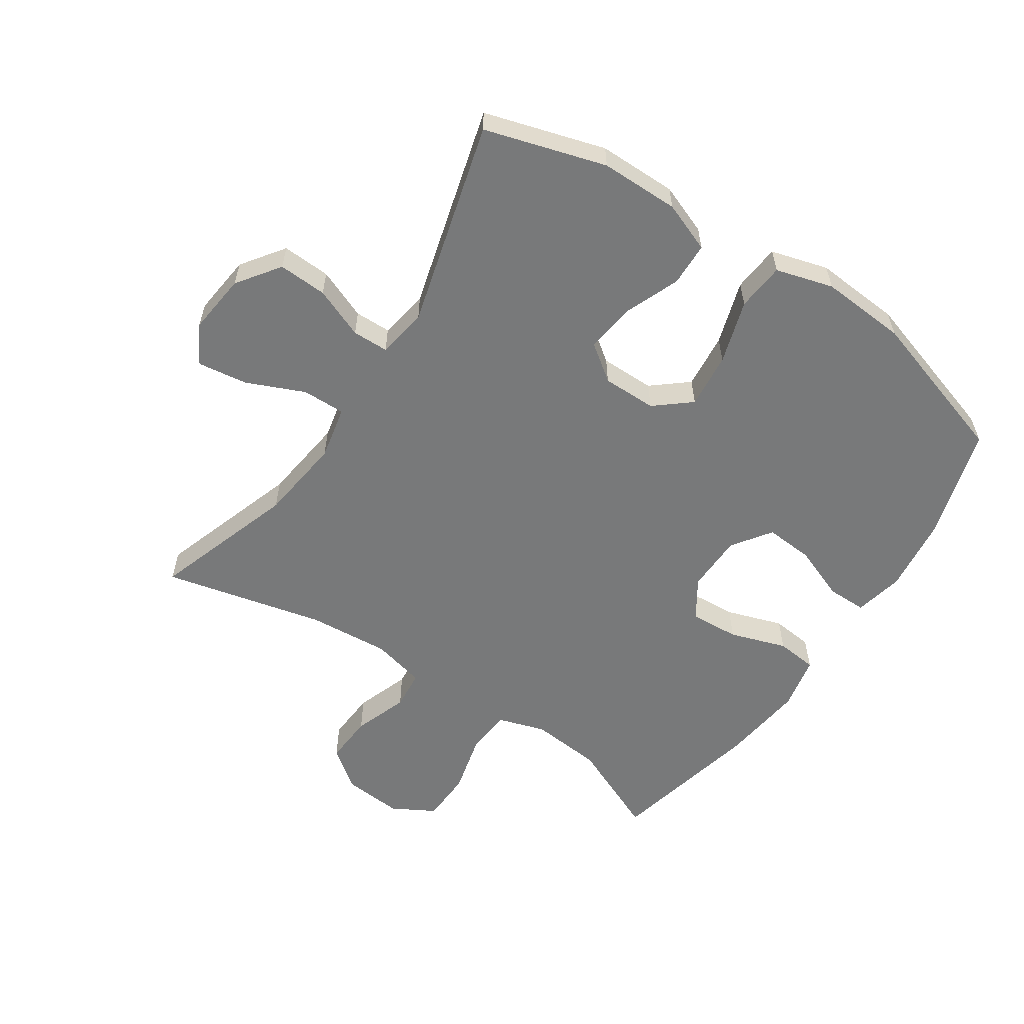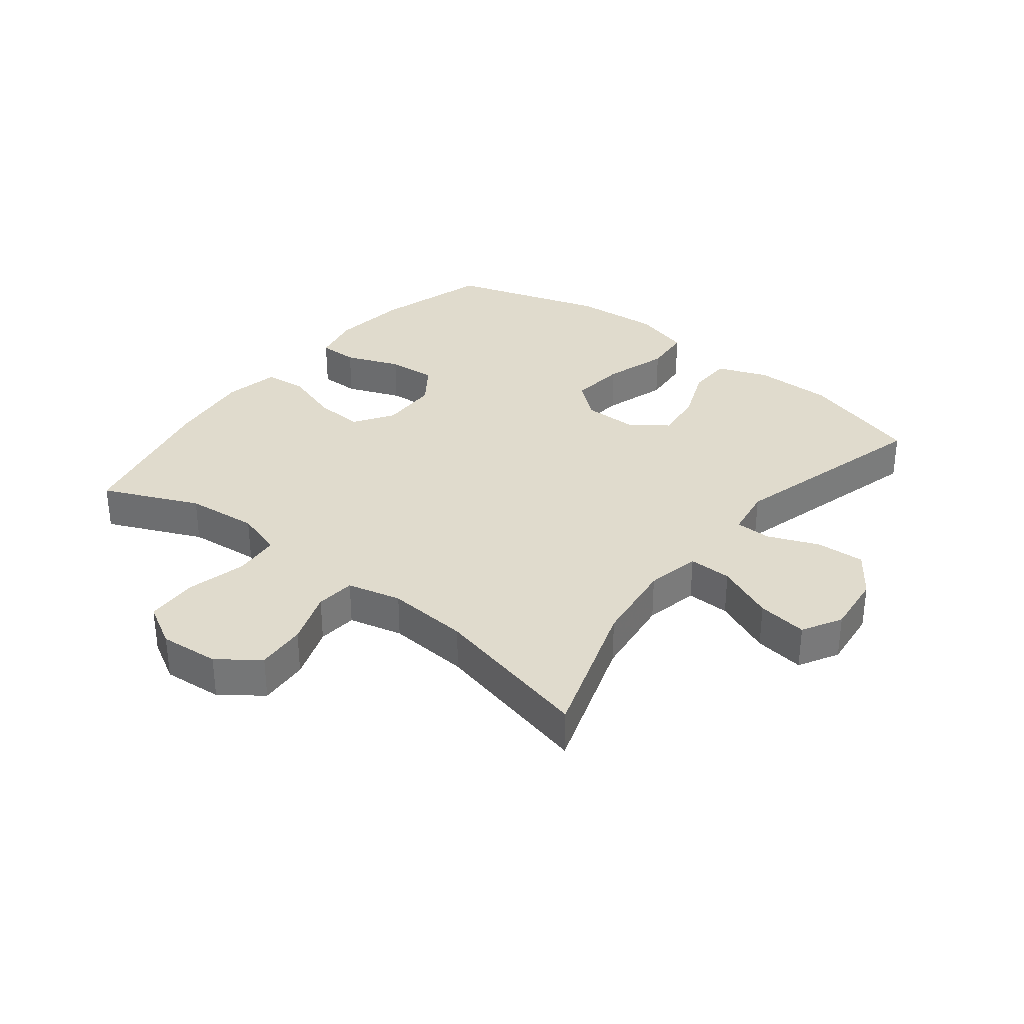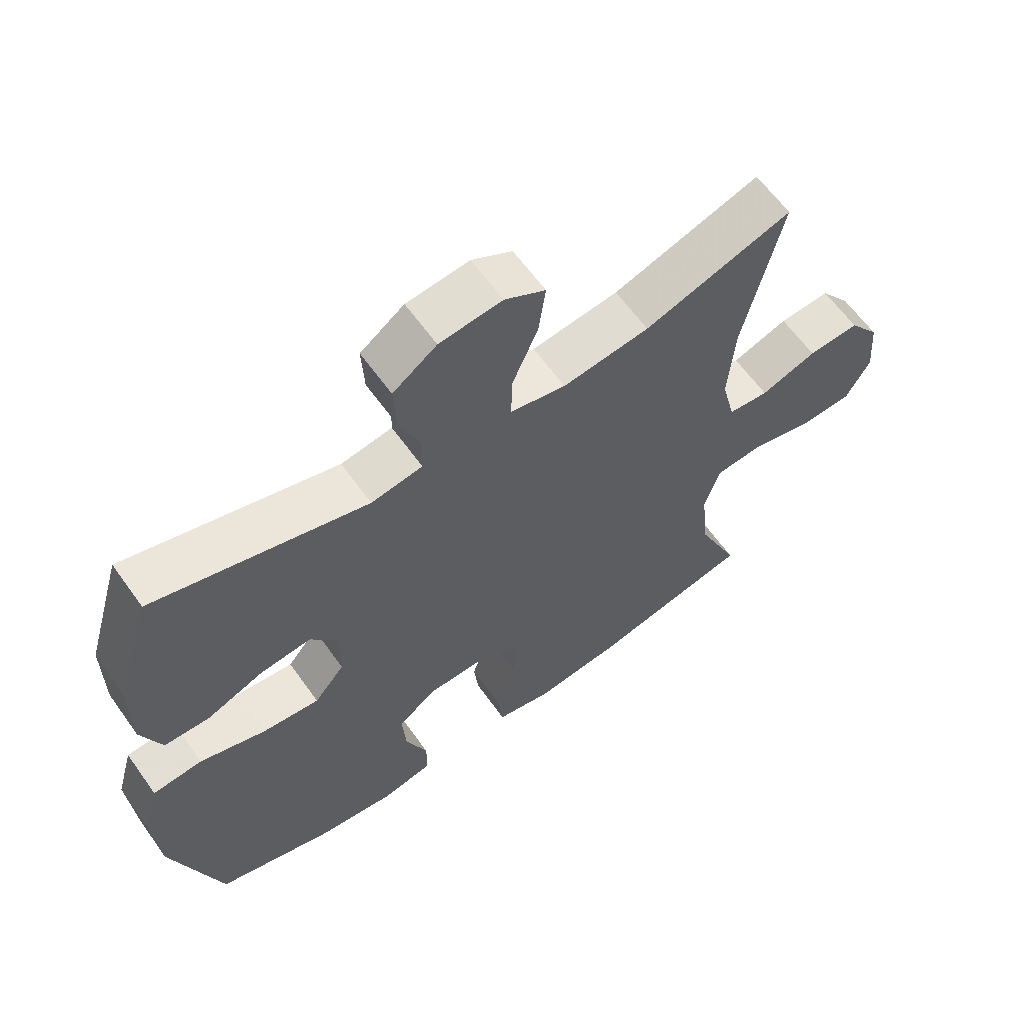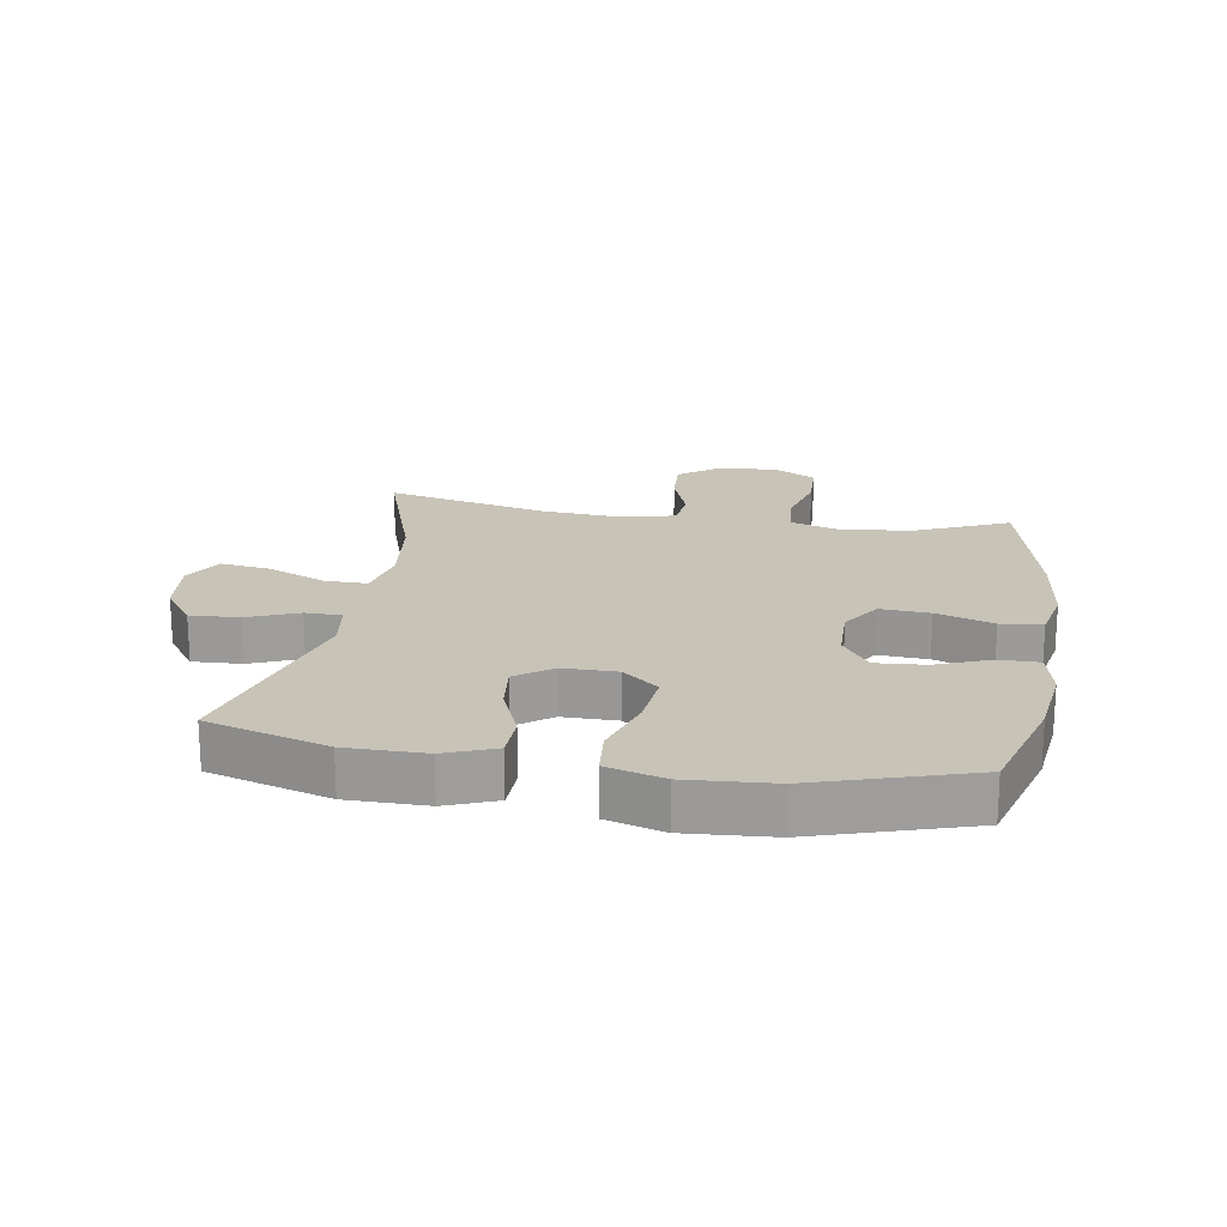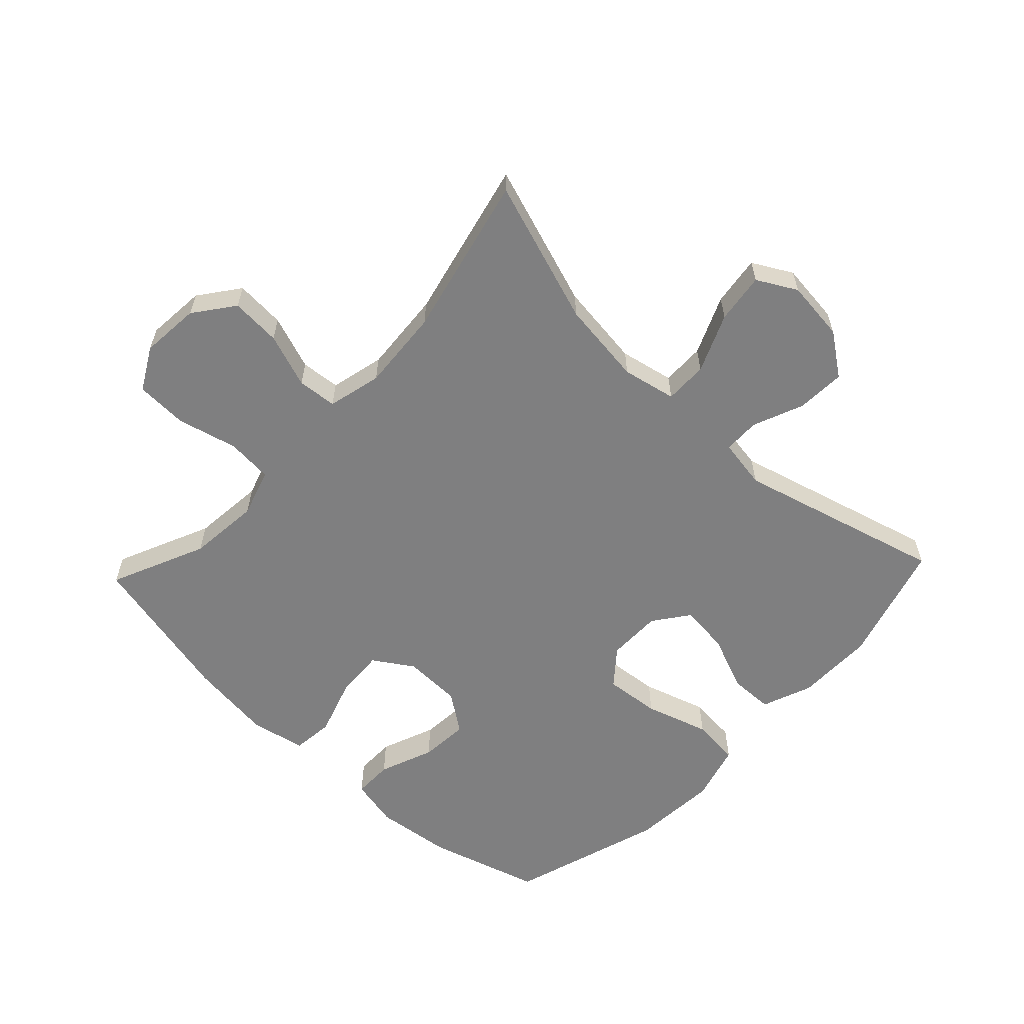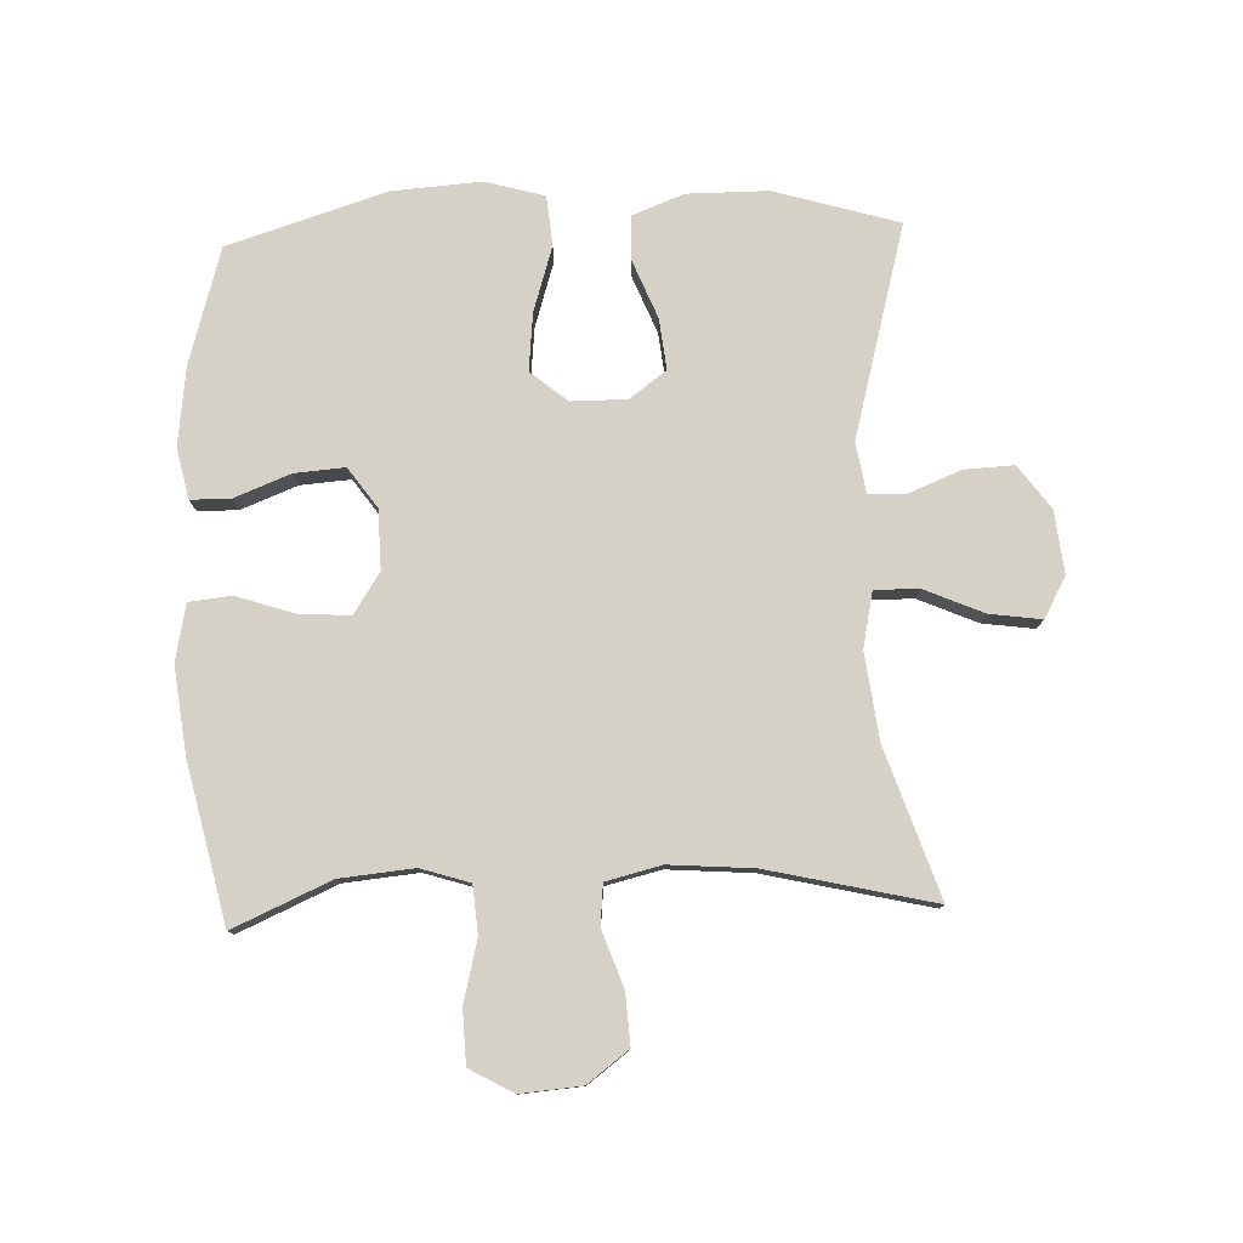
<metadata>
{"format":"obj","ext":"obj","renderer":"f3d","projection":"perspective","resolution":1024,"background":"white","views":[{"elev":-57.7,"azim":56.4,"up":"+Y"},{"elev":33.2,"azim":-51.8,"up":"+Y"},{"elev":62.0,"azim":144.6,"up":"+Z"},{"elev":19.7,"azim":99.4,"up":"+Y"},{"elev":-59.8,"azim":-43.4,"up":"+Y"},{"elev":78.8,"azim":-92.1,"up":"+Y"}]}
</metadata>
<code>
v -0.5 0.07 -0.5
v -0.433 0.07 -0.348
v -0.422 0.07 -0.233
v -0.446 0.07 -0.157
v -0.52 0.07 -0.151
v -0.616 0.07 -0.175
v -0.699 0.07 -0.172
v -0.737 0.07 -0.104
v -0.729 0.07 -0.009
v -0.681 0.07 0.055
v -0.601 0.07 0.05
v -0.514 0.07 0.019
v -0.451 0.07 0.025
v -0.43 0.07 0.111
v -0.44 0.07 0.242
v -0.5 0.07 0.5
v -0.27 0.07 0.423
v -0.135 0.07 0.406
v -0.049 0.07 0.424
v -0.05 0.07 0.493
v -0.09 0.07 0.586
v -0.101 0.07 0.666
v -0.038 0.07 0.701
v 0.059 0.07 0.69
v 0.127 0.07 0.641
v 0.123 0.07 0.563
v 0.09 0.07 0.482
v 0.091 0.07 0.424
v 0.171 0.07 0.411
v 0.5 0.07 0.5
v 0.557 0.07 0.307
v 0.557 0.07 0.181
v 0.526 0.07 0.101
v 0.456 0.07 0.099
v 0.367 0.07 0.135
v 0.288 0.07 0.144
v 0.246 0.07 0.087
v 0.246 0.07 0
v 0.293 0.07 -0.057
v 0.382 0.07 -0.048
v 0.484 0.07 -0.016
v 0.561 0.07 -0.023
v 0.587 0.07 -0.115
v 0.577 0.07 -0.253
v 0.5 0.07 -0.5
v 0.32 0.07 -0.553
v 0.198 0.07 -0.568
v 0.119 0.07 -0.551
v 0.119 0.07 -0.488
v 0.153 0.07 -0.401
v 0.159 0.07 -0.323
v 0.097 0.07 -0.279
v 0.004 0.07 -0.277
v -0.059 0.07 -0.318
v -0.054 0.07 -0.397
v -0.024 0.07 -0.488
v -0.031 0.07 -0.554
v -0.119 0.07 -0.572
v -0.253 0.07 -0.556
v -0.5 0 -0.5
v -0.433 0 -0.348
v -0.422 0 -0.233
v -0.446 0 -0.157
v -0.52 0 -0.151
v -0.616 0 -0.175
v -0.699 0 -0.172
v -0.737 0 -0.104
v -0.729 0 -0.009
v -0.681 0 0.055
v -0.601 0 0.05
v -0.514 0 0.019
v -0.451 0 0.025
v -0.43 0 0.111
v -0.44 0 0.242
v -0.5 0 0.5
v -0.27 0 0.423
v -0.135 0 0.406
v -0.049 0 0.424
v -0.05 0 0.493
v -0.09 0 0.586
v -0.101 0 0.666
v -0.038 0 0.701
v 0.059 0 0.69
v 0.127 0 0.641
v 0.123 0 0.563
v 0.09 0 0.482
v 0.091 0 0.424
v 0.171 0 0.411
v 0.5 0 0.5
v 0.557 0 0.307
v 0.557 0 0.181
v 0.526 0 0.101
v 0.456 0 0.099
v 0.367 0 0.135
v 0.288 0 0.144
v 0.246 0 0.087
v 0.246 0 0
v 0.293 0 -0.057
v 0.382 0 -0.048
v 0.484 0 -0.016
v 0.561 0 -0.023
v 0.587 0 -0.115
v 0.577 0 -0.253
v 0.5 0 -0.5
v 0.32 0 -0.553
v 0.198 0 -0.568
v 0.119 0 -0.551
v 0.119 0 -0.488
v 0.153 0 -0.401
v 0.159 0 -0.323
v 0.097 0 -0.279
v 0.004 0 -0.277
v -0.059 0 -0.318
v -0.054 0 -0.397
v -0.024 0 -0.488
v -0.031 0 -0.554
v -0.119 0 -0.572
v -0.253 0 -0.556
f 59 1 2
f 58 59 2
f 57 58 2
f 56 57 2
f 55 56 2
f 54 55 2 3
f 53 54 3 4
f 52 53 4
f 48 49 50
f 47 48 50
f 46 47 50
f 45 46 50
f 44 45 50
f 43 44 50
f 42 43 50
f 41 42 50
f 40 41 50
f 39 40 50 51
f 38 39 51 52
f 33 34 35
f 32 33 35
f 31 32 35
f 30 31 35
f 29 30 35
f 28 29 35 36
f 25 26 27
f 24 25 27
f 23 24 27
f 22 23 27
f 21 22 27
f 20 21 27
f 19 20 27 28
f 28 36 37
f 19 28 37
f 18 19 37
f 15 16 17
f 37 38 52
f 18 37 52
f 17 18 52
f 15 17 52
f 14 15 52
f 10 11 12
f 9 10 12
f 8 9 12
f 7 8 12
f 6 7 12
f 5 6 12
f 13 14 52 4
f 4 5 12 13
f 61 60 118
f 61 118 117
f 61 117 116
f 61 116 115
f 61 115 114
f 62 61 114 113
f 63 62 113 112
f 63 112 111
f 109 108 107
f 109 107 106
f 109 106 105
f 109 105 104
f 109 104 103
f 109 103 102
f 109 102 101
f 109 101 100
f 109 100 99
f 110 109 99 98
f 111 110 98 97
f 94 93 92
f 94 92 91
f 94 91 90
f 94 90 89
f 94 89 88
f 95 94 88 87
f 86 85 84
f 86 84 83
f 86 83 82
f 86 82 81
f 86 81 80
f 86 80 79
f 87 86 79 78
f 96 95 87
f 96 87 78
f 96 78 77
f 76 75 74
f 111 97 96
f 111 96 77
f 111 77 76
f 111 76 74
f 111 74 73
f 71 70 69
f 71 69 68
f 71 68 67
f 71 67 66
f 71 66 65
f 71 65 64
f 63 111 73 72
f 72 71 64 63
f 1 60 61 2
f 2 61 62 3
f 3 62 63 4
f 4 63 64 5
f 5 64 65 6
f 6 65 66 7
f 7 66 67 8
f 8 67 68 9
f 9 68 69 10
f 10 69 70 11
f 11 70 71 12
f 12 71 72 13
f 13 72 73 14
f 14 73 74 15
f 15 74 75 16
f 16 75 76 17
f 17 76 77 18
f 18 77 78 19
f 19 78 79 20
f 20 79 80 21
f 21 80 81 22
f 22 81 82 23
f 23 82 83 24
f 24 83 84 25
f 25 84 85 26
f 26 85 86 27
f 27 86 87 28
f 28 87 88 29
f 29 88 89 30
f 30 89 90 31
f 31 90 91 32
f 32 91 92 33
f 33 92 93 34
f 34 93 94 35
f 35 94 95 36
f 36 95 96 37
f 37 96 97 38
f 38 97 98 39
f 39 98 99 40
f 40 99 100 41
f 41 100 101 42
f 42 101 102 43
f 43 102 103 44
f 44 103 104 45
f 45 104 105 46
f 46 105 106 47
f 47 106 107 48
f 48 107 108 49
f 49 108 109 50
f 50 109 110 51
f 51 110 111 52
f 52 111 112 53
f 53 112 113 54
f 54 113 114 55
f 55 114 115 56
f 56 115 116 57
f 57 116 117 58
f 58 117 118 59
f 59 118 60 1

</code>
